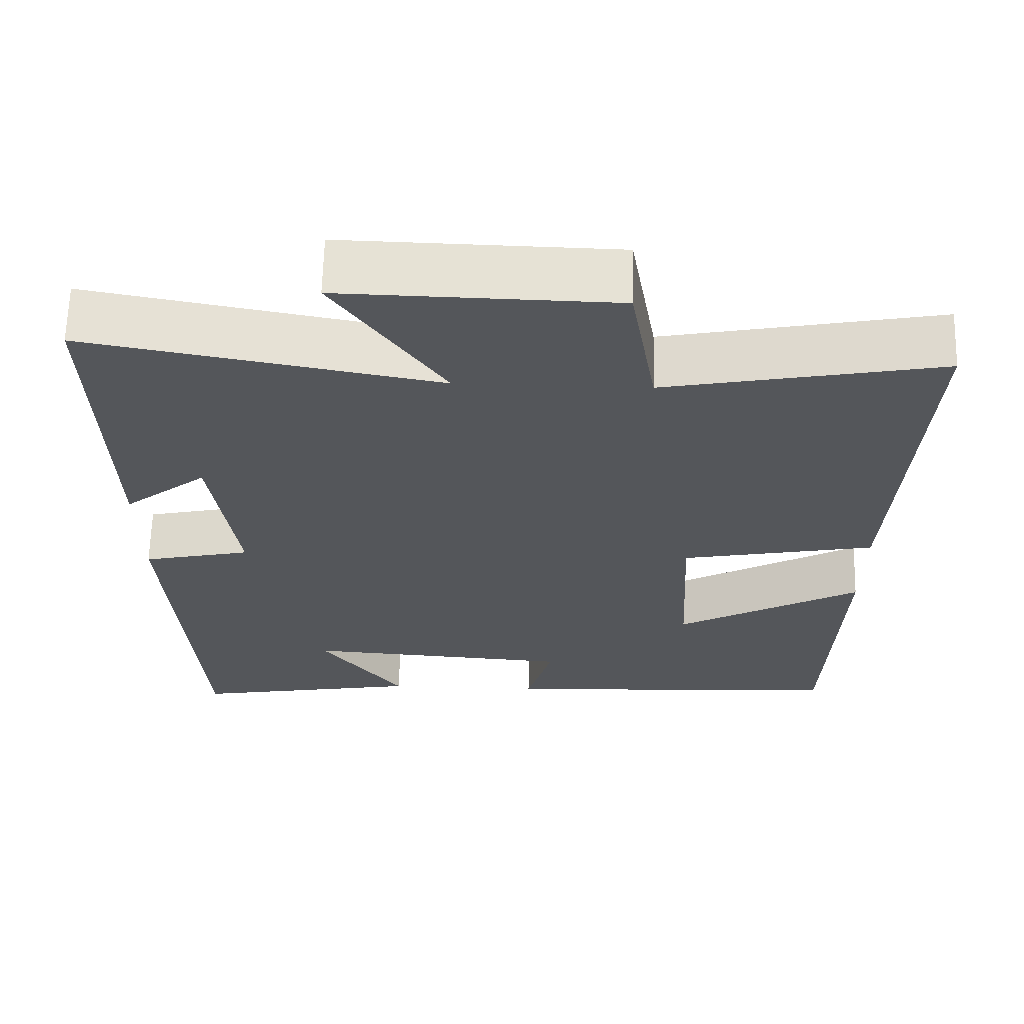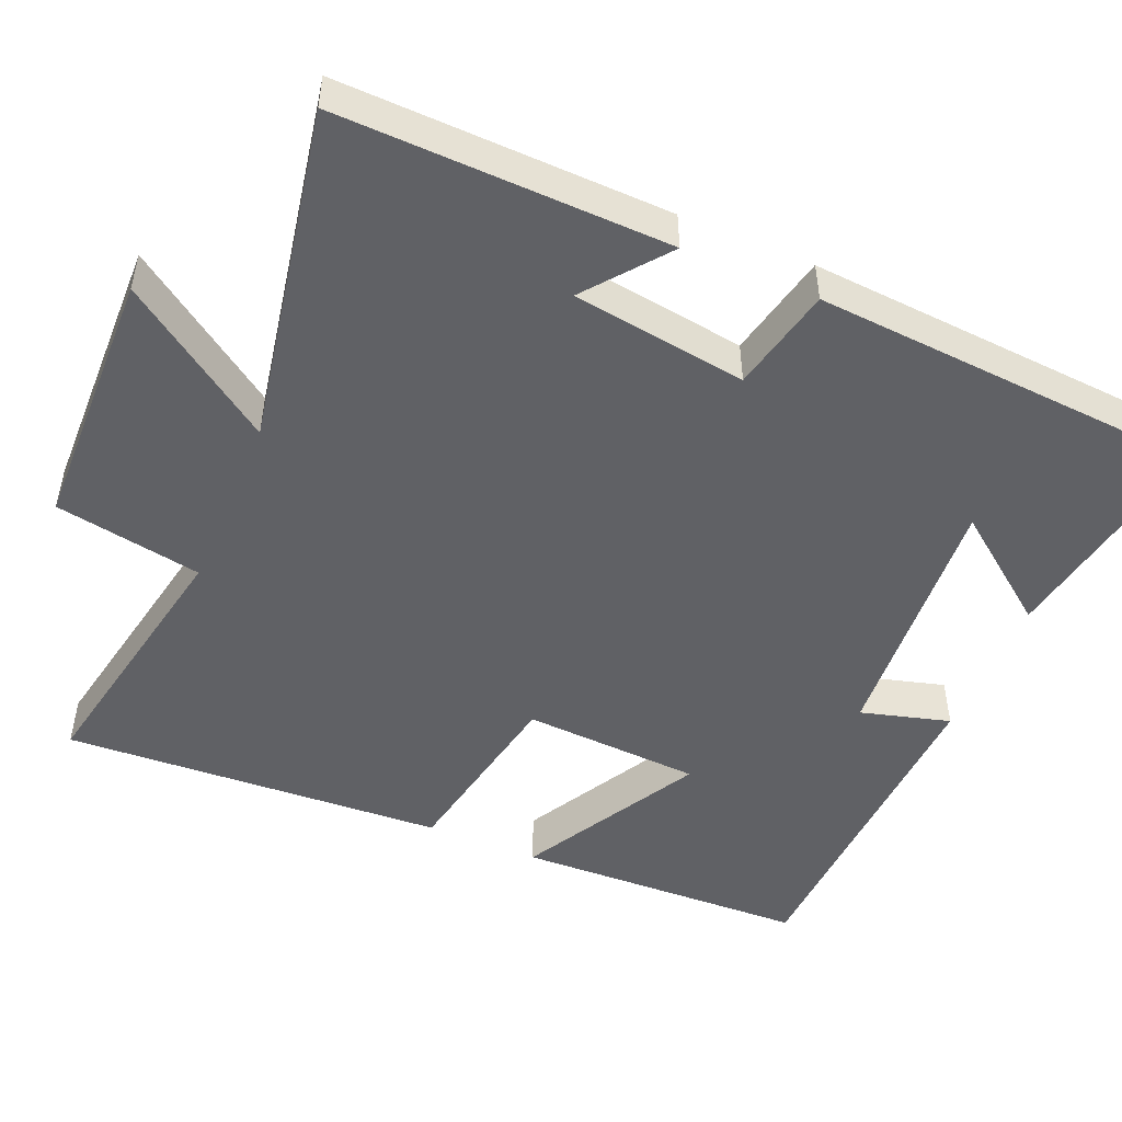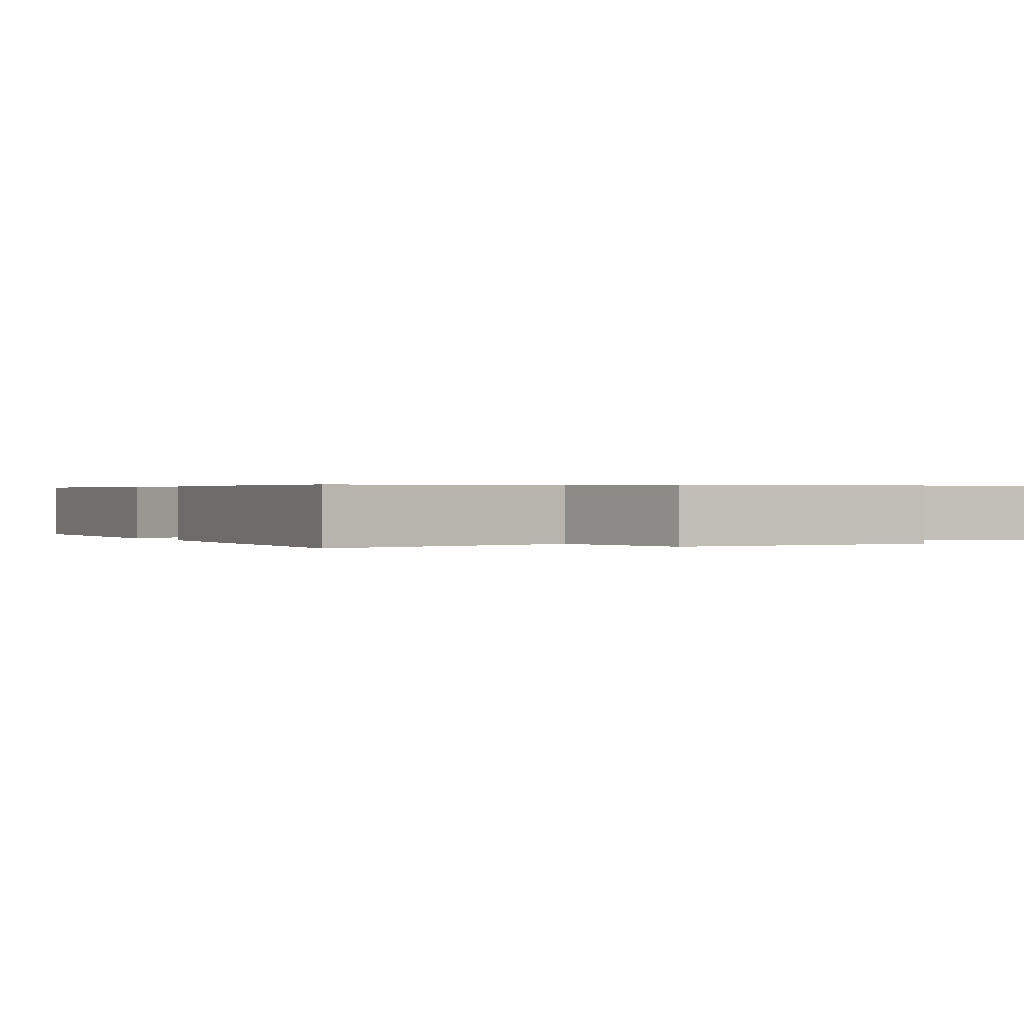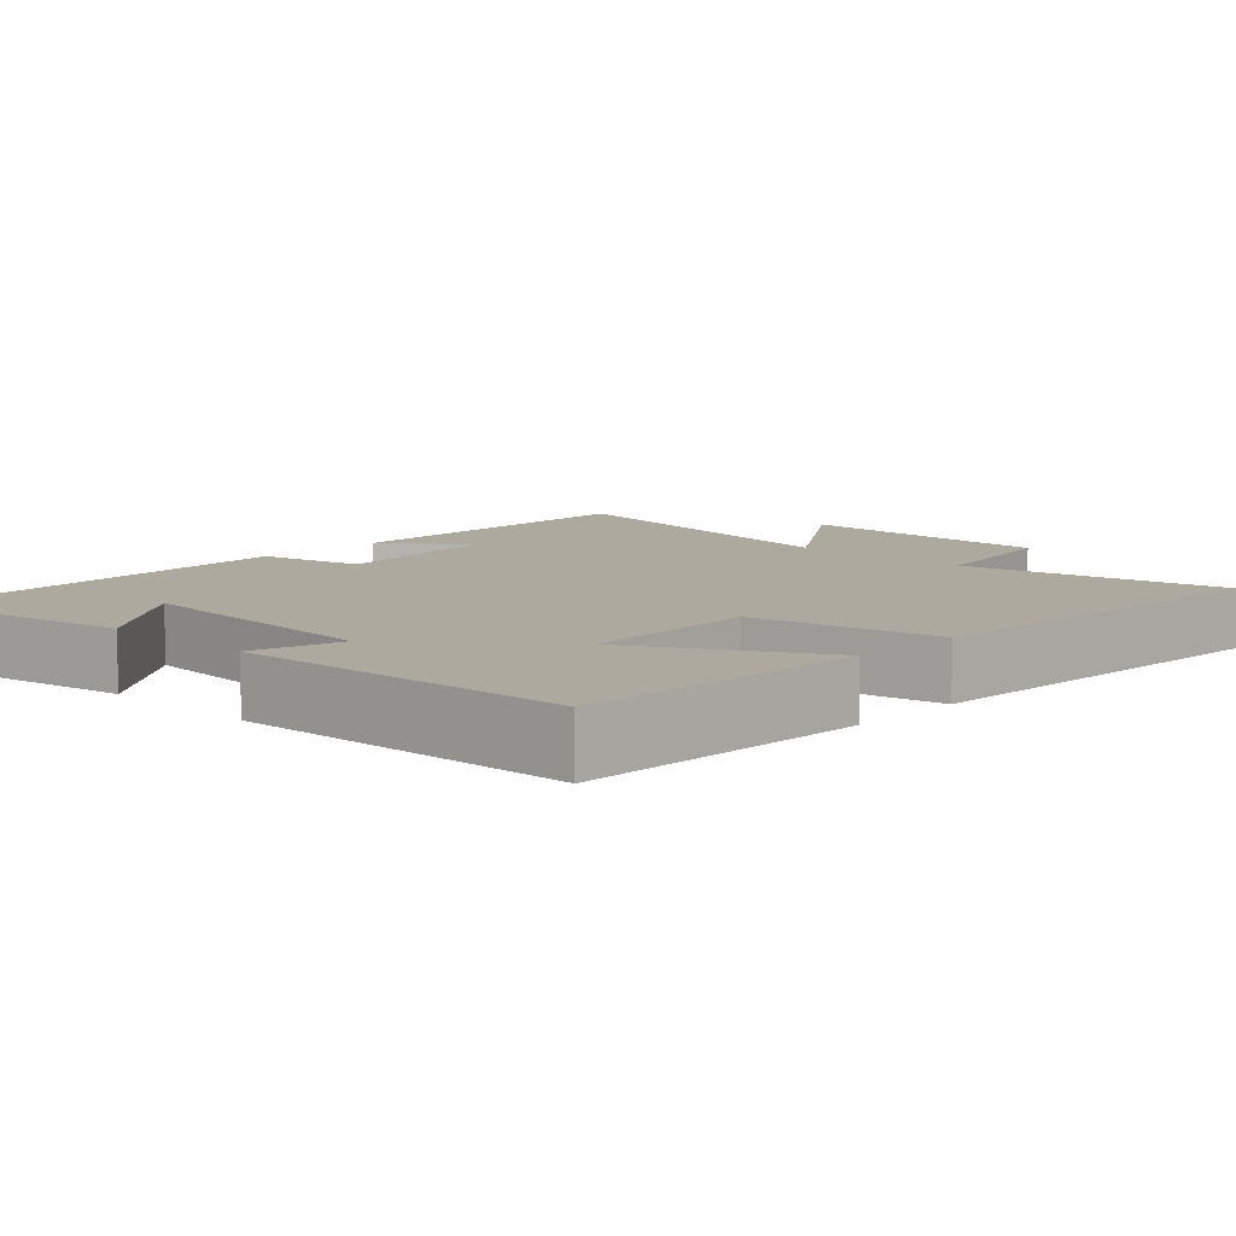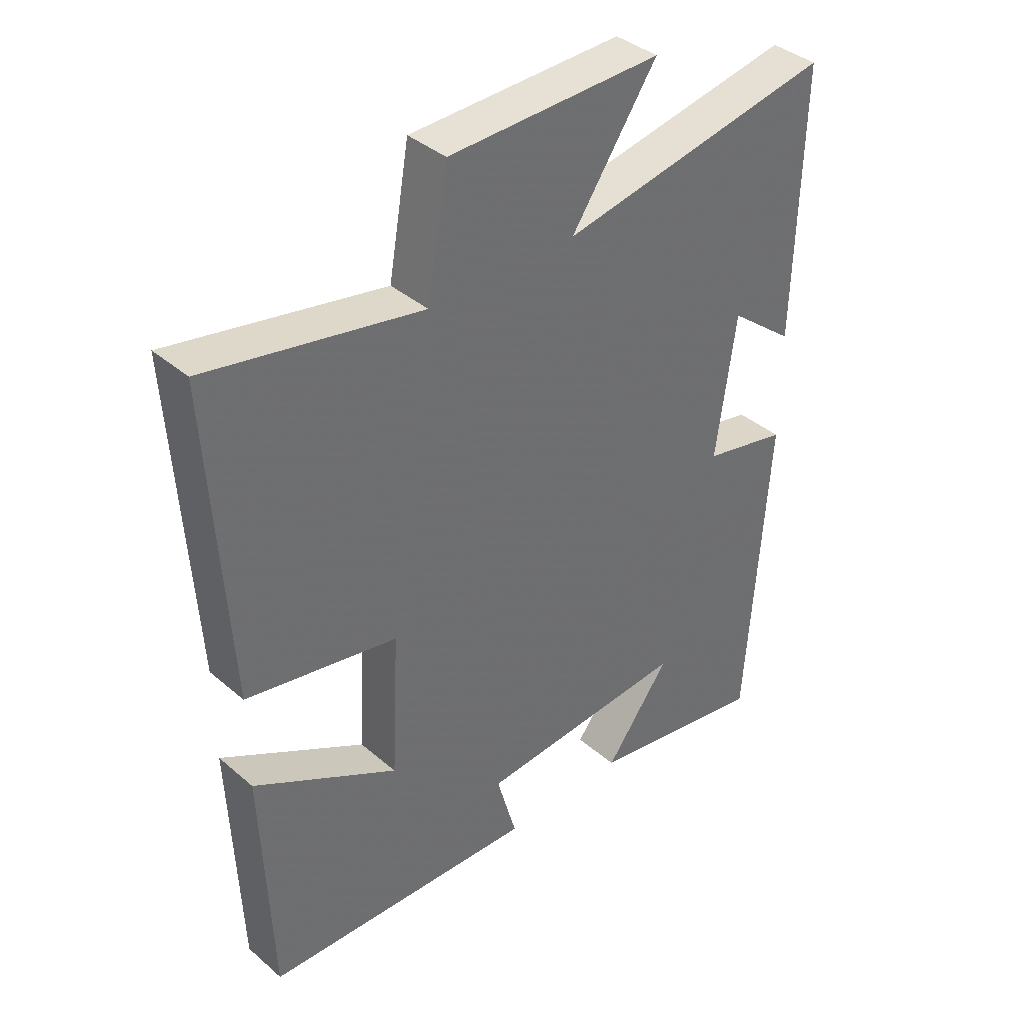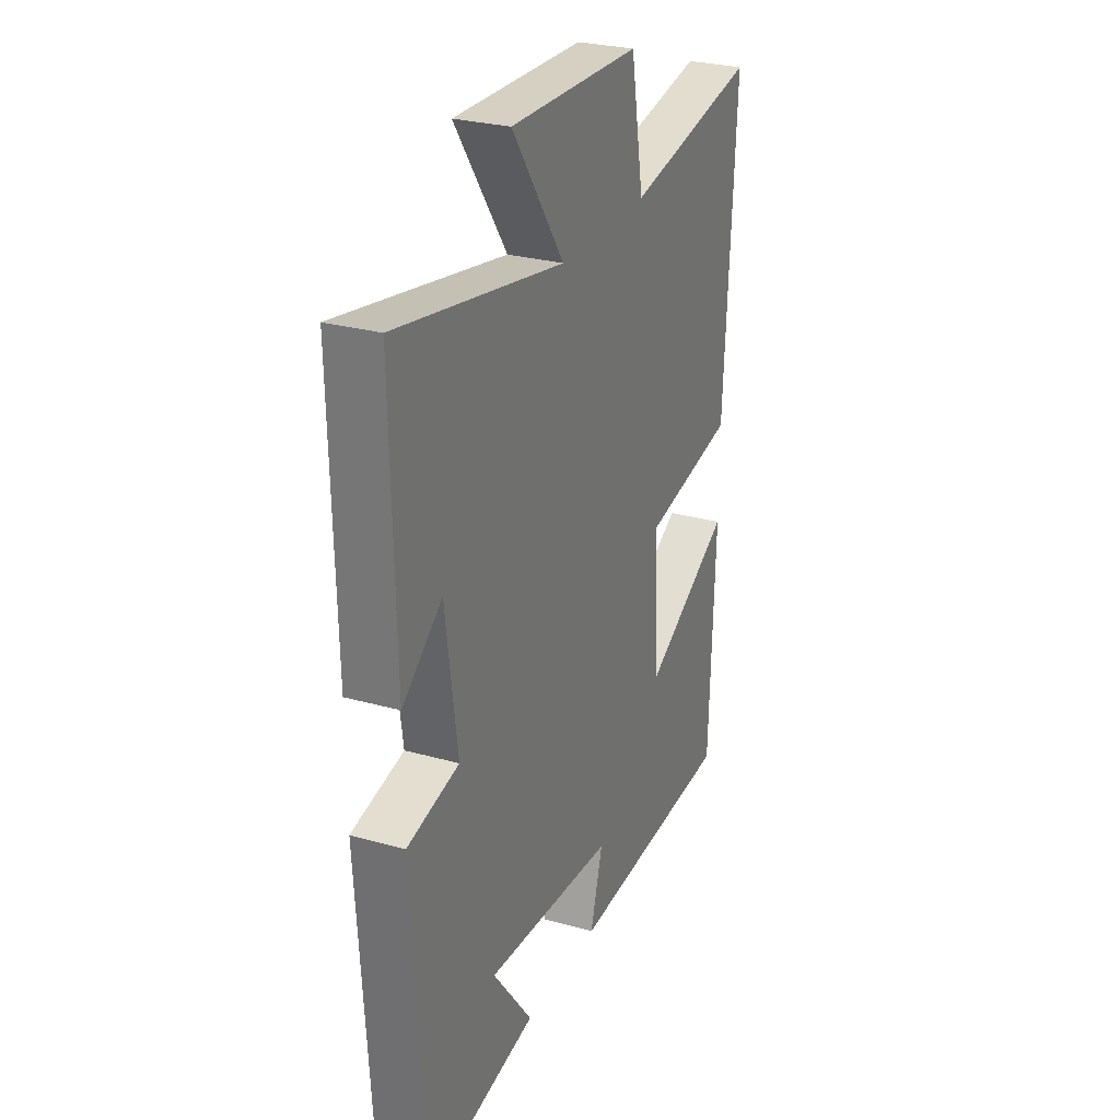
<metadata>
{"format":"obj","ext":"obj","renderer":"f3d","projection":"perspective","resolution":1024,"background":"white","views":[{"elev":64.4,"azim":-178.6,"up":"+Z"},{"elev":-49.5,"azim":66.9,"up":"+Y"},{"elev":0.4,"azim":-29.7,"up":"+Y"},{"elev":9.0,"azim":-136.3,"up":"+Y"},{"elev":38.5,"azim":-42.9,"up":"+Z"},{"elev":27.6,"azim":113.3,"up":"+Z"}]}
</metadata>
<code>
v -0.53 0.07 0.568
v -0.18 0.07 0.5
v -0.146 0.07 0.695
v 0.202 0.07 0.703
v 0.062 0.07 0.5
v 0.51 0.07 0.584
v 0.5 0.07 0.146
v 0.393 0.07 0.231
v 0.361 0.07 -0.001
v 0.5 0.07 -0.032
v 0.466 0.07 -0.553
v 0.169 0.07 -0.5
v 0.276 0.07 -0.358
v -0.07 0.07 -0.382
v -0.037 0.07 -0.5
v -0.485 0.07 -0.478
v -0.5 0.07 -0.091
v -0.264 0.07 -0.223
v -0.252 0.07 0.013
v -0.5 0.07 0.061
v -0.53 0 0.568
v -0.18 0 0.5
v -0.146 0 0.695
v 0.202 0 0.703
v 0.062 0 0.5
v 0.51 0 0.584
v 0.5 0 0.146
v 0.393 0 0.231
v 0.361 0 -0.001
v 0.5 0 -0.032
v 0.466 0 -0.553
v 0.169 0 -0.5
v 0.276 0 -0.358
v -0.07 0 -0.382
v -0.037 0 -0.5
v -0.485 0 -0.478
v -0.5 0 -0.091
v -0.264 0 -0.223
v -0.252 0 0.013
v -0.5 0 0.061
f 19 20 1 2
f 18 19 2 3
f 15 16 17 18
f 14 15 18
f 13 14 18 3
f 11 12 13
f 9 10 11 13
f 8 9 13
f 5 6 7 8
f 5 8 13
f 3 4 5
f 3 5 13
f 22 21 40 39
f 23 22 39 38
f 38 37 36 35
f 38 35 34
f 23 38 34 33
f 33 32 31
f 33 31 30 29
f 33 29 28
f 28 27 26 25
f 33 28 25
f 25 24 23
f 33 25 23
f 1 21 22 2
f 2 22 23 3
f 3 23 24 4
f 4 24 25 5
f 5 25 26 6
f 6 26 27 7
f 7 27 28 8
f 8 28 29 9
f 9 29 30 10
f 10 30 31 11
f 11 31 32 12
f 12 32 33 13
f 13 33 34 14
f 14 34 35 15
f 15 35 36 16
f 16 36 37 17
f 17 37 38 18
f 18 38 39 19
f 19 39 40 20
f 20 40 21 1

</code>
